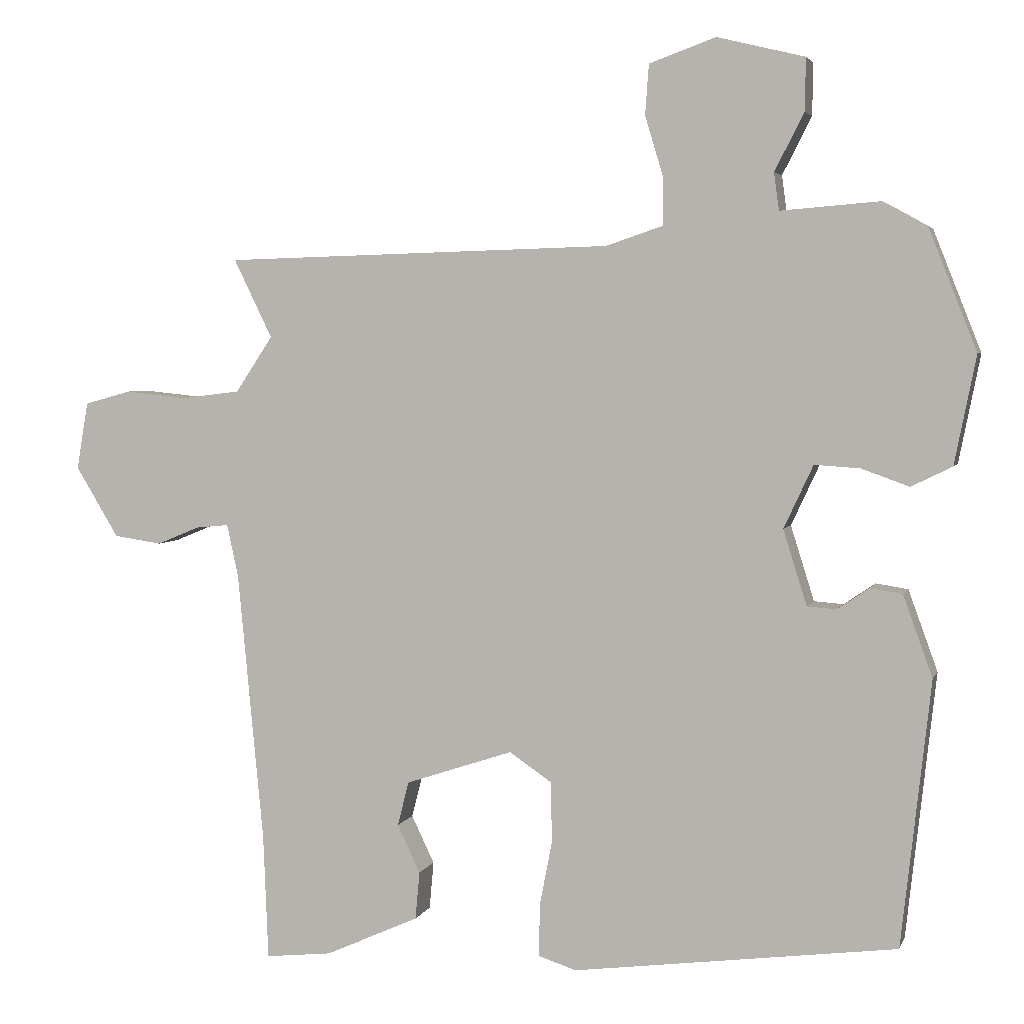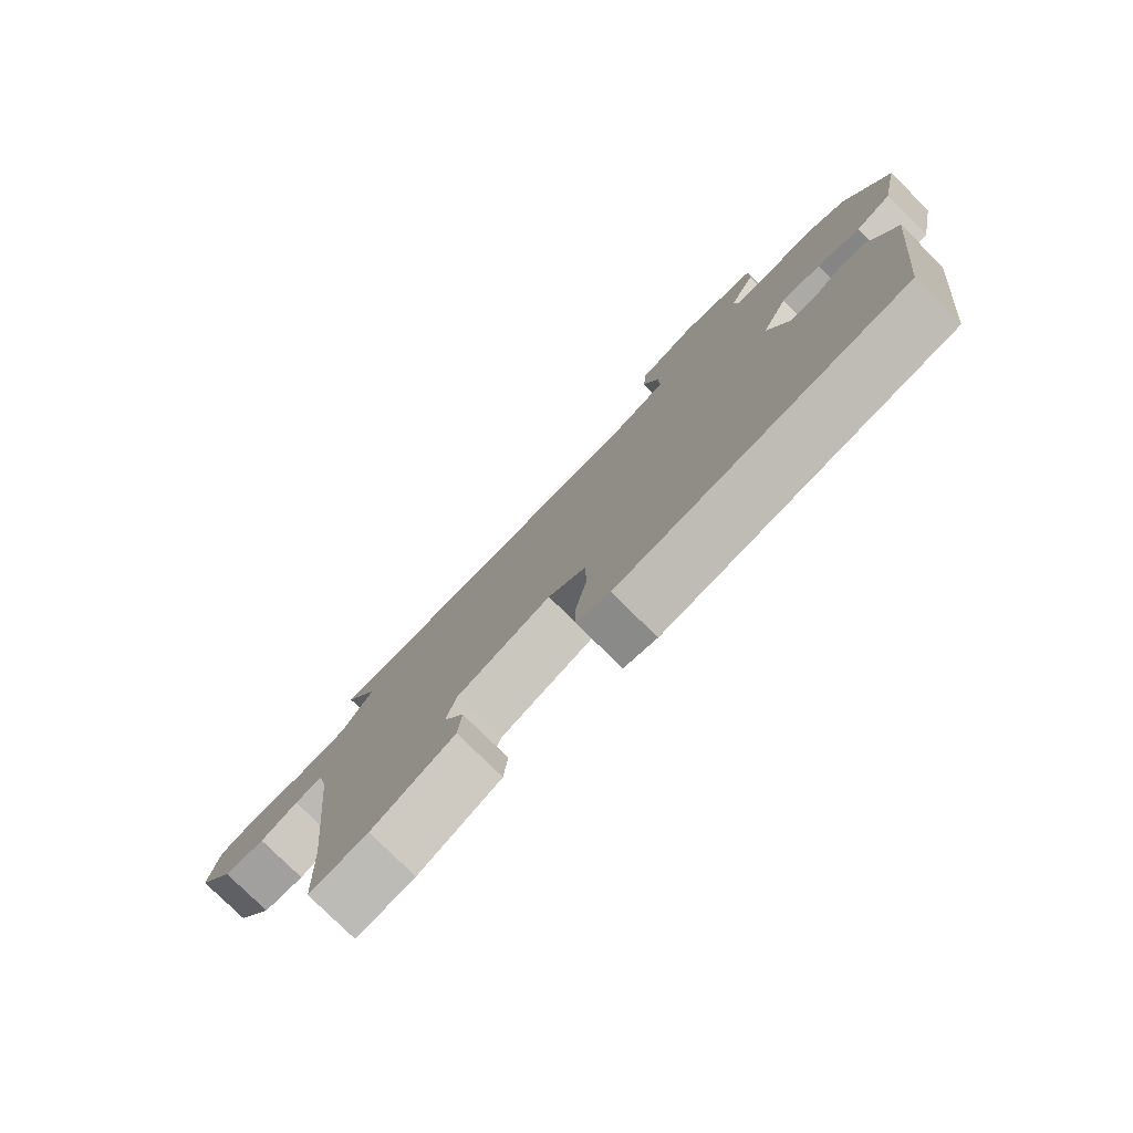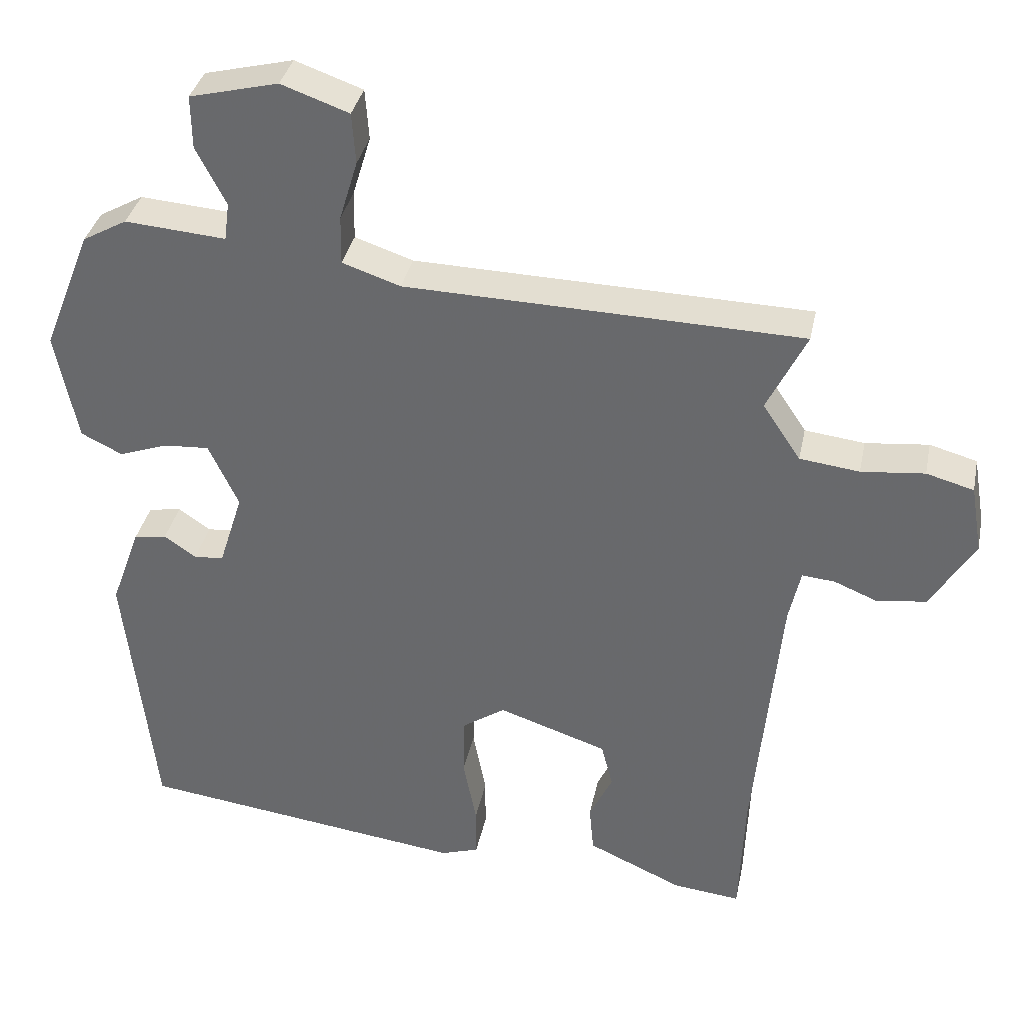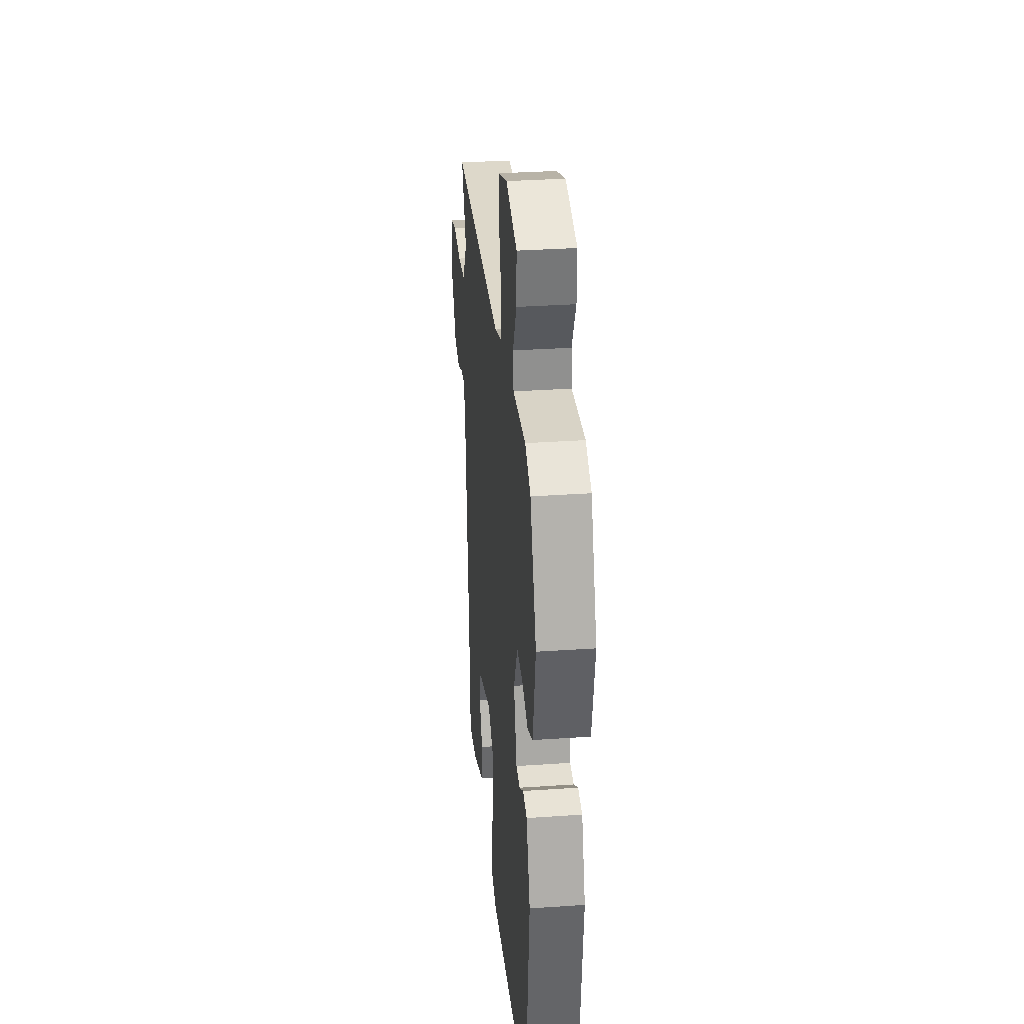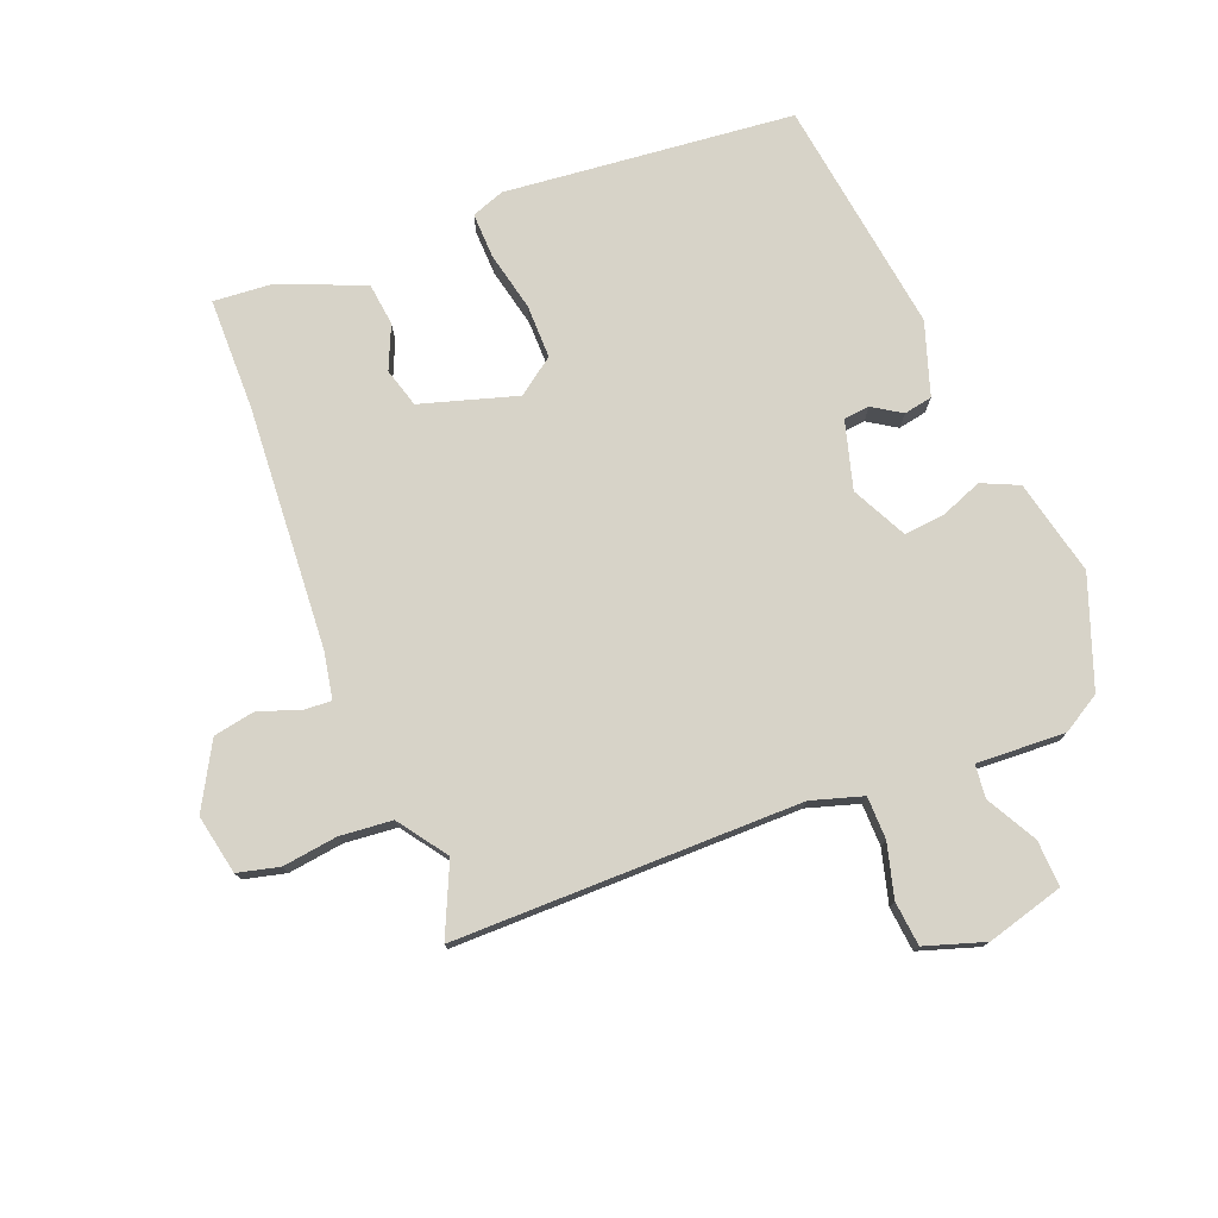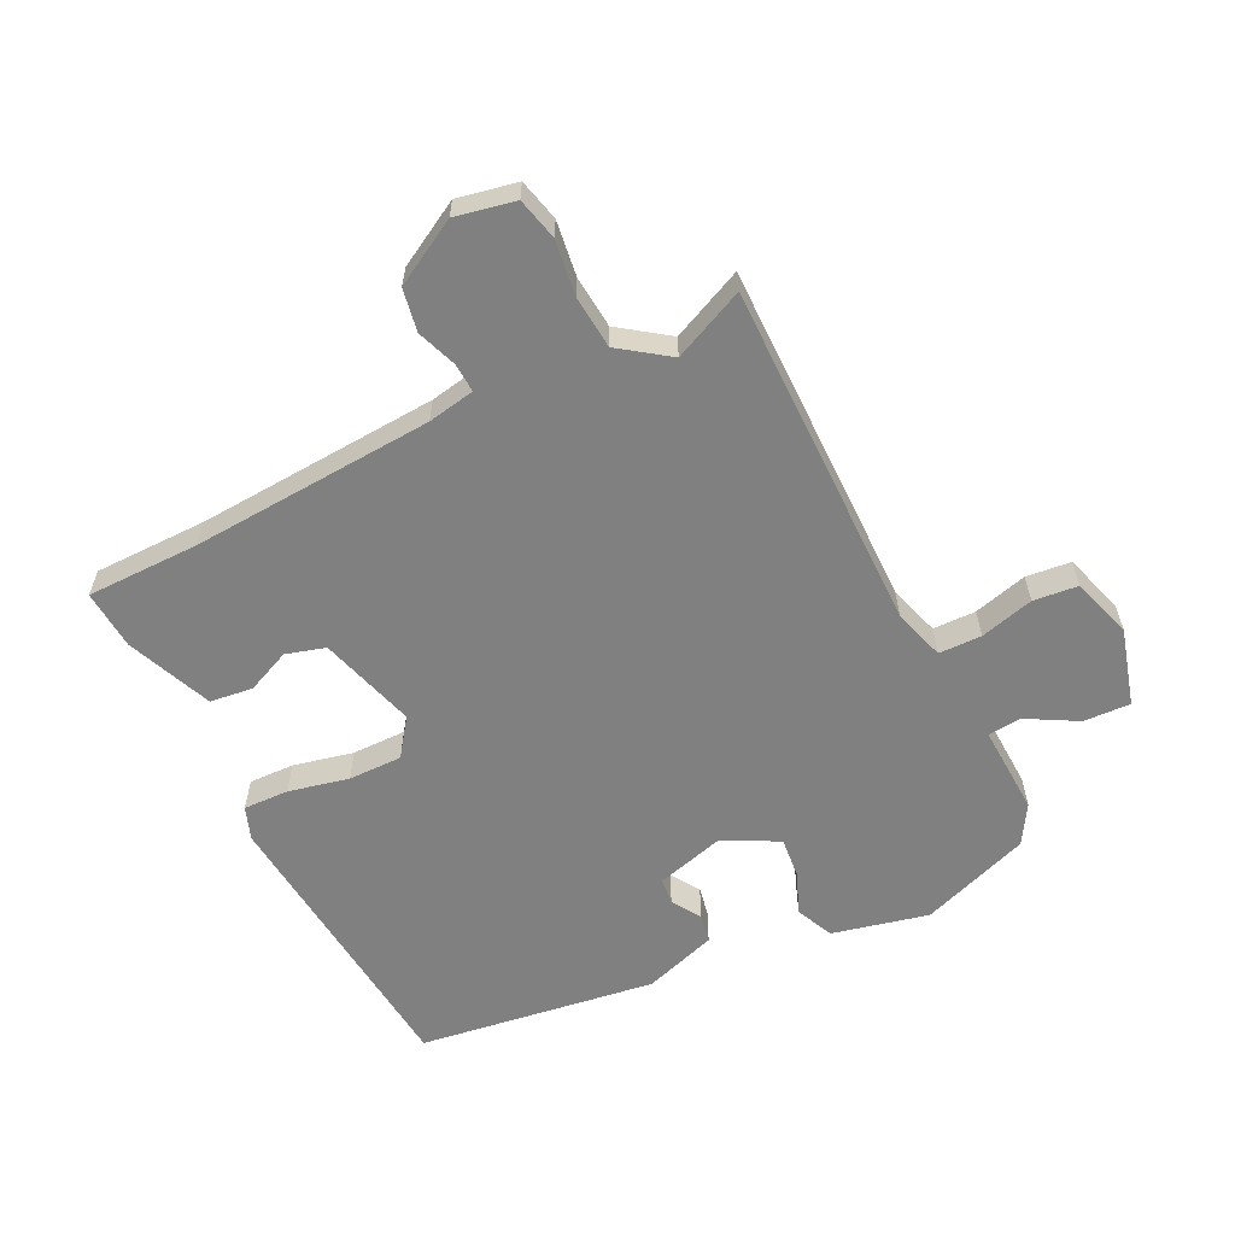
<metadata>
{"format":"obj","ext":"obj","renderer":"f3d","projection":"perspective","resolution":1024,"background":"white","views":[{"elev":3.9,"azim":14.9,"up":"+Z"},{"elev":-79.1,"azim":45.5,"up":"+Z"},{"elev":35.5,"azim":-168.5,"up":"+Z"},{"elev":32.6,"azim":84.5,"up":"+Z"},{"elev":76.5,"azim":-23.2,"up":"+Y"},{"elev":-60.2,"azim":-65.6,"up":"+Y"}]}
</metadata>
<code>
v 0.414 0.07 -0.479
v -0.039 0.07 -0.538
v -0.091 0.07 -0.521
v -0.091 0.07 -0.45
v -0.073 0.07 -0.356
v -0.075 0.07 -0.272
v -0.134 0.07 -0.232
v -0.284 0.07 -0.282
v -0.3 0.07 -0.344
v -0.268 0.07 -0.411
v -0.274 0.07 -0.478
v -0.405 0.07 -0.537
v -0.498 0.07 -0.547
v -0.505 0.07 -0.371
v -0.541 0.07 0.008
v -0.557 0.07 0.081
v -0.602 0.07 0.077
v -0.663 0.07 0.052
v -0.73 0.07 0.062
v -0.79 0.07 0.161
v -0.774 0.07 0.255
v -0.709 0.07 0.273
v -0.622 0.07 0.264
v -0.54 0.07 0.274
v -0.488 0.07 0.352
v -0.542 0.07 0.462
v 0.003 0.07 0.477
v 0.083 0.07 0.504
v 0.082 0.07 0.571
v 0.057 0.07 0.654
v 0.062 0.07 0.724
v 0.155 0.07 0.757
v 0.277 0.07 0.727
v 0.276 0.07 0.654
v 0.235 0.07 0.574
v 0.242 0.07 0.522
v 0.381 0.07 0.533
v 0.442 0.07 0.499
v 0.509 0.07 0.33
v 0.479 0.07 0.179
v 0.422 0.07 0.151
v 0.355 0.07 0.175
v 0.292 0.07 0.179
v 0.251 0.07 0.091
v 0.284 0.07 -0.014
v 0.325 0.07 -0.017
v 0.369 0.07 0.013
v 0.414 0.07 0.006
v 0.455 0.07 -0.107
v 0.414 0 -0.479
v -0.039 0 -0.538
v -0.091 0 -0.521
v -0.091 0 -0.45
v -0.073 0 -0.356
v -0.075 0 -0.272
v -0.134 0 -0.232
v -0.284 0 -0.282
v -0.3 0 -0.344
v -0.268 0 -0.411
v -0.274 0 -0.478
v -0.405 0 -0.537
v -0.498 0 -0.547
v -0.505 0 -0.371
v -0.541 0 0.008
v -0.557 0 0.081
v -0.602 0 0.077
v -0.663 0 0.052
v -0.73 0 0.062
v -0.79 0 0.161
v -0.774 0 0.255
v -0.709 0 0.273
v -0.622 0 0.264
v -0.54 0 0.274
v -0.488 0 0.352
v -0.542 0 0.462
v 0.003 0 0.477
v 0.083 0 0.504
v 0.082 0 0.571
v 0.057 0 0.654
v 0.062 0 0.724
v 0.155 0 0.757
v 0.277 0 0.727
v 0.276 0 0.654
v 0.235 0 0.574
v 0.242 0 0.522
v 0.381 0 0.533
v 0.442 0 0.499
v 0.509 0 0.33
v 0.479 0 0.179
v 0.422 0 0.151
v 0.355 0 0.175
v 0.292 0 0.179
v 0.251 0 0.091
v 0.284 0 -0.014
v 0.325 0 -0.017
v 0.369 0 0.013
v 0.414 0 0.006
v 0.455 0 -0.107
f 46 47 48 49
f 45 46 49 1
f 44 45 1 2
f 39 40 41 42
f 39 42 43
f 36 37 38 39
f 36 39 43
f 32 33 34 35
f 32 35 36
f 29 30 31 32
f 28 29 32 36
f 27 28 36 43
f 25 26 27 43
f 20 21 22 23
f 20 23 24
f 17 18 19 20
f 16 17 20 24
f 15 16 24 25
f 11 12 13 14
f 9 10 11 14
f 8 9 14 15
f 7 8 15 25
f 2 3 4 5
f 44 2 5 6
f 25 43 44
f 6 7 25 44
f 98 97 96 95
f 50 98 95 94
f 51 50 94 93
f 91 90 89 88
f 92 91 88
f 88 87 86 85
f 92 88 85
f 84 83 82 81
f 85 84 81
f 81 80 79 78
f 85 81 78 77
f 92 85 77 76
f 92 76 75 74
f 72 71 70 69
f 73 72 69
f 69 68 67 66
f 73 69 66 65
f 74 73 65 64
f 63 62 61 60
f 63 60 59 58
f 64 63 58 57
f 74 64 57 56
f 54 53 52 51
f 55 54 51 93
f 93 92 74
f 93 74 56 55
f 1 50 51 2
f 2 51 52 3
f 3 52 53 4
f 4 53 54 5
f 5 54 55 6
f 6 55 56 7
f 7 56 57 8
f 8 57 58 9
f 9 58 59 10
f 10 59 60 11
f 11 60 61 12
f 12 61 62 13
f 13 62 63 14
f 14 63 64 15
f 15 64 65 16
f 16 65 66 17
f 17 66 67 18
f 18 67 68 19
f 19 68 69 20
f 20 69 70 21
f 21 70 71 22
f 22 71 72 23
f 23 72 73 24
f 24 73 74 25
f 25 74 75 26
f 26 75 76 27
f 27 76 77 28
f 28 77 78 29
f 29 78 79 30
f 30 79 80 31
f 31 80 81 32
f 32 81 82 33
f 33 82 83 34
f 34 83 84 35
f 35 84 85 36
f 36 85 86 37
f 37 86 87 38
f 38 87 88 39
f 39 88 89 40
f 40 89 90 41
f 41 90 91 42
f 42 91 92 43
f 43 92 93 44
f 44 93 94 45
f 45 94 95 46
f 46 95 96 47
f 47 96 97 48
f 48 97 98 49
f 49 98 50 1

</code>
